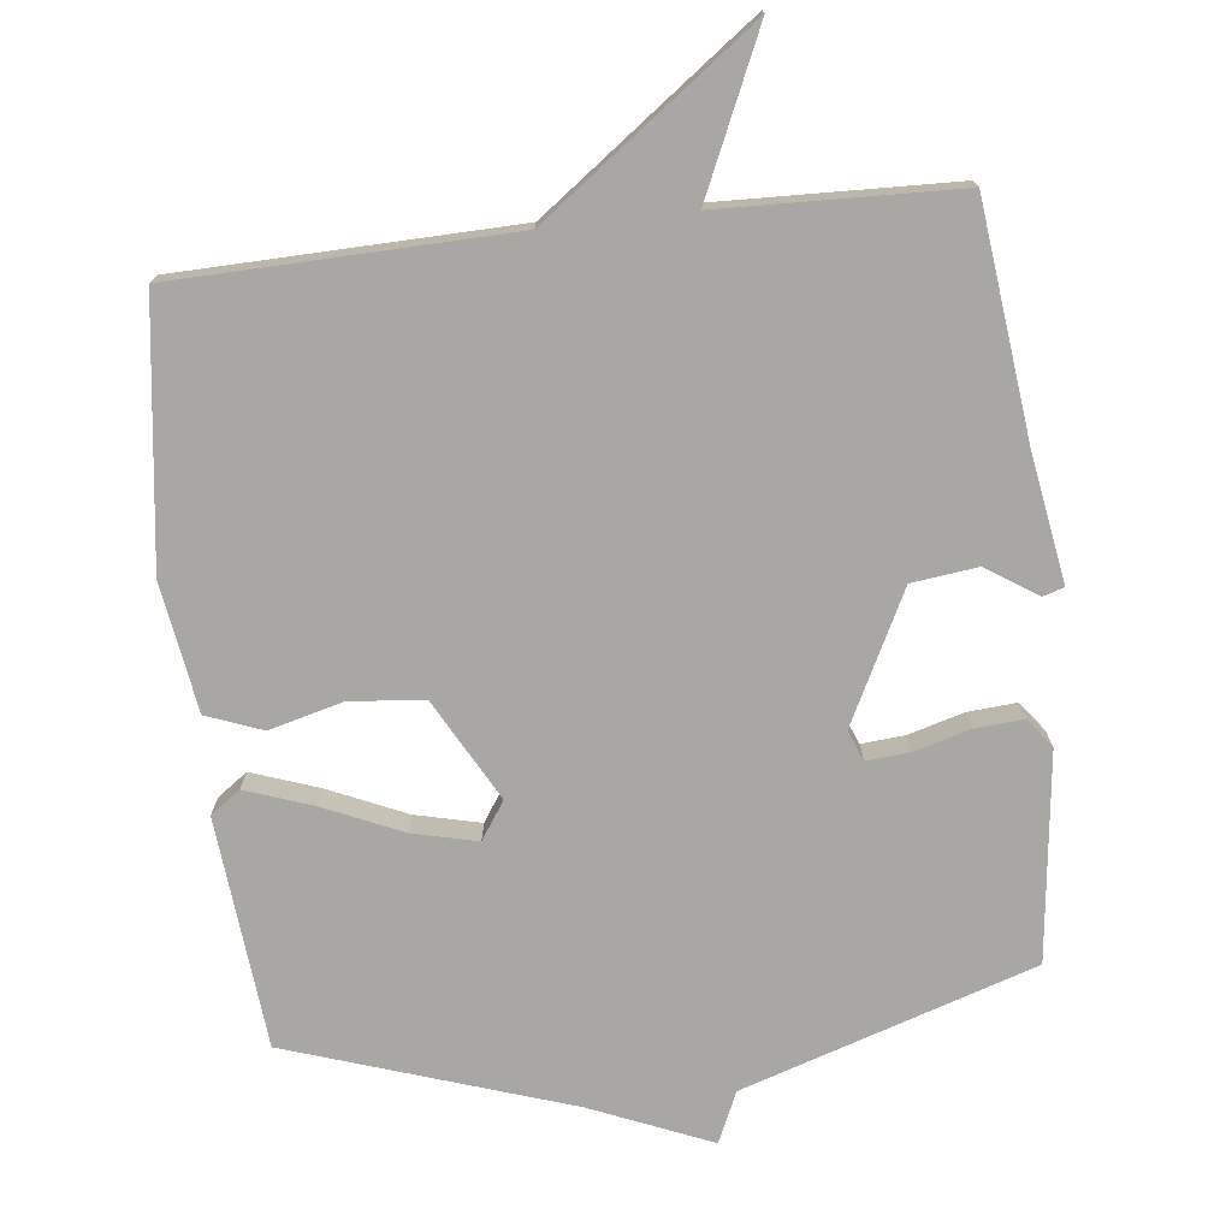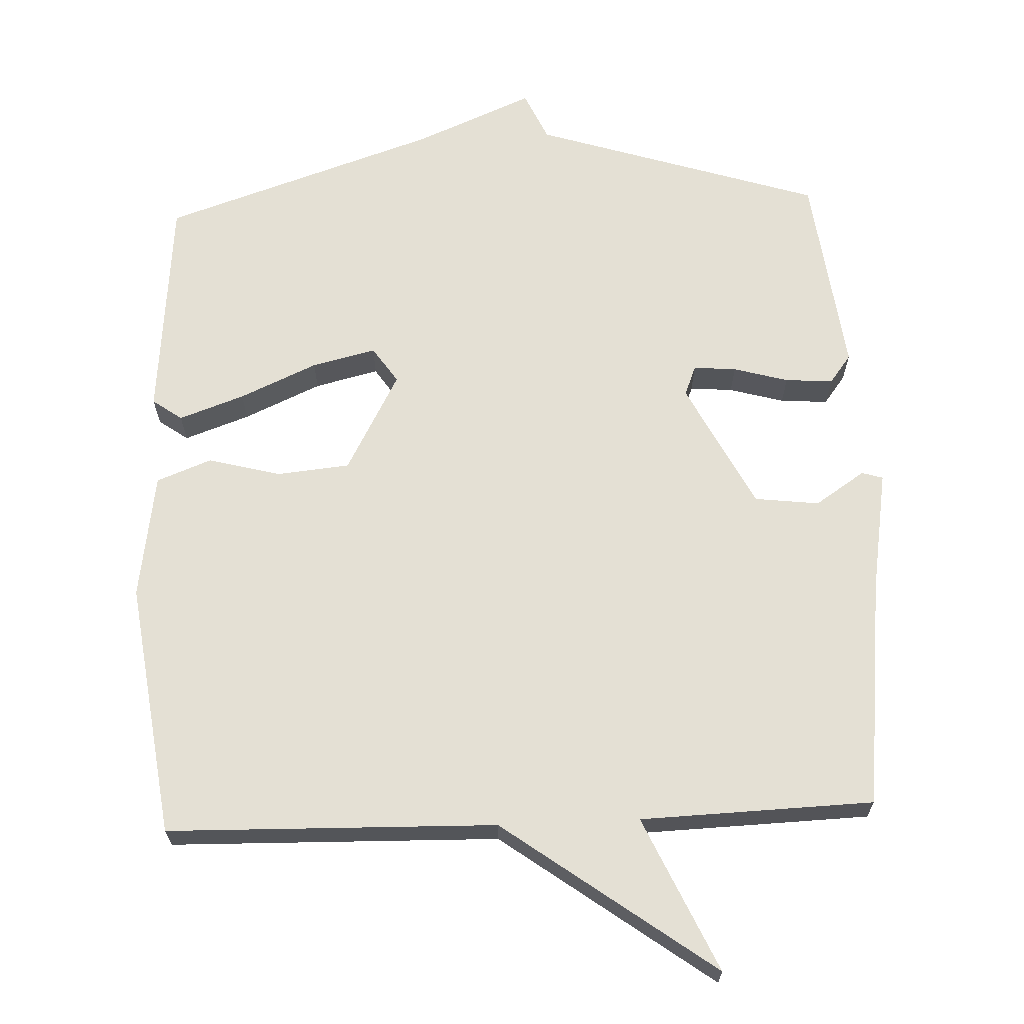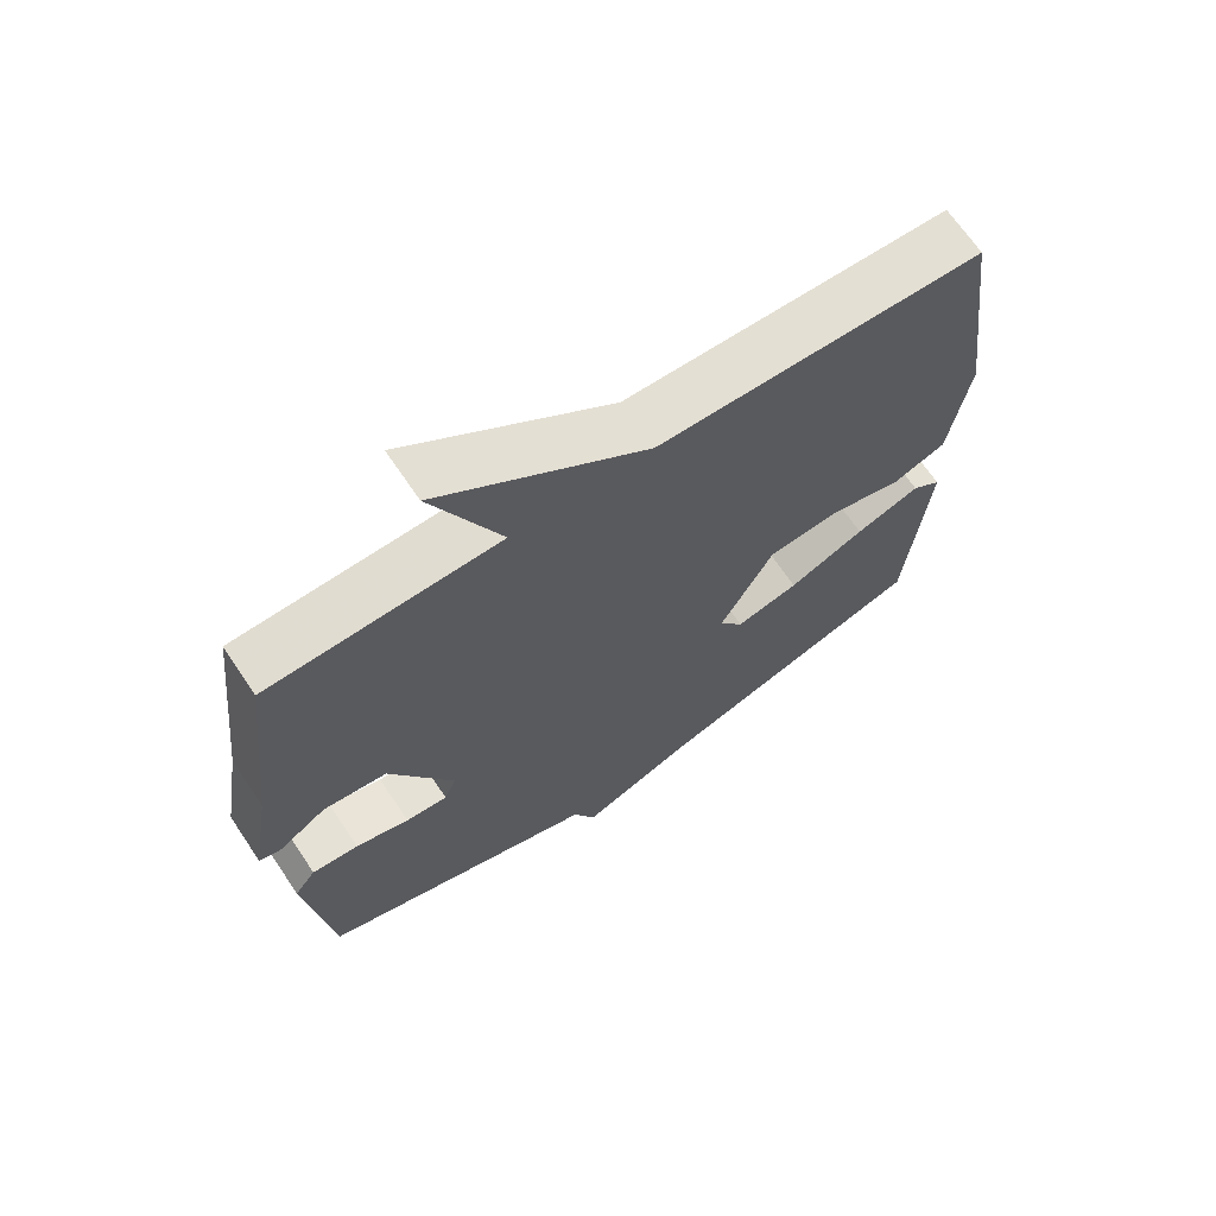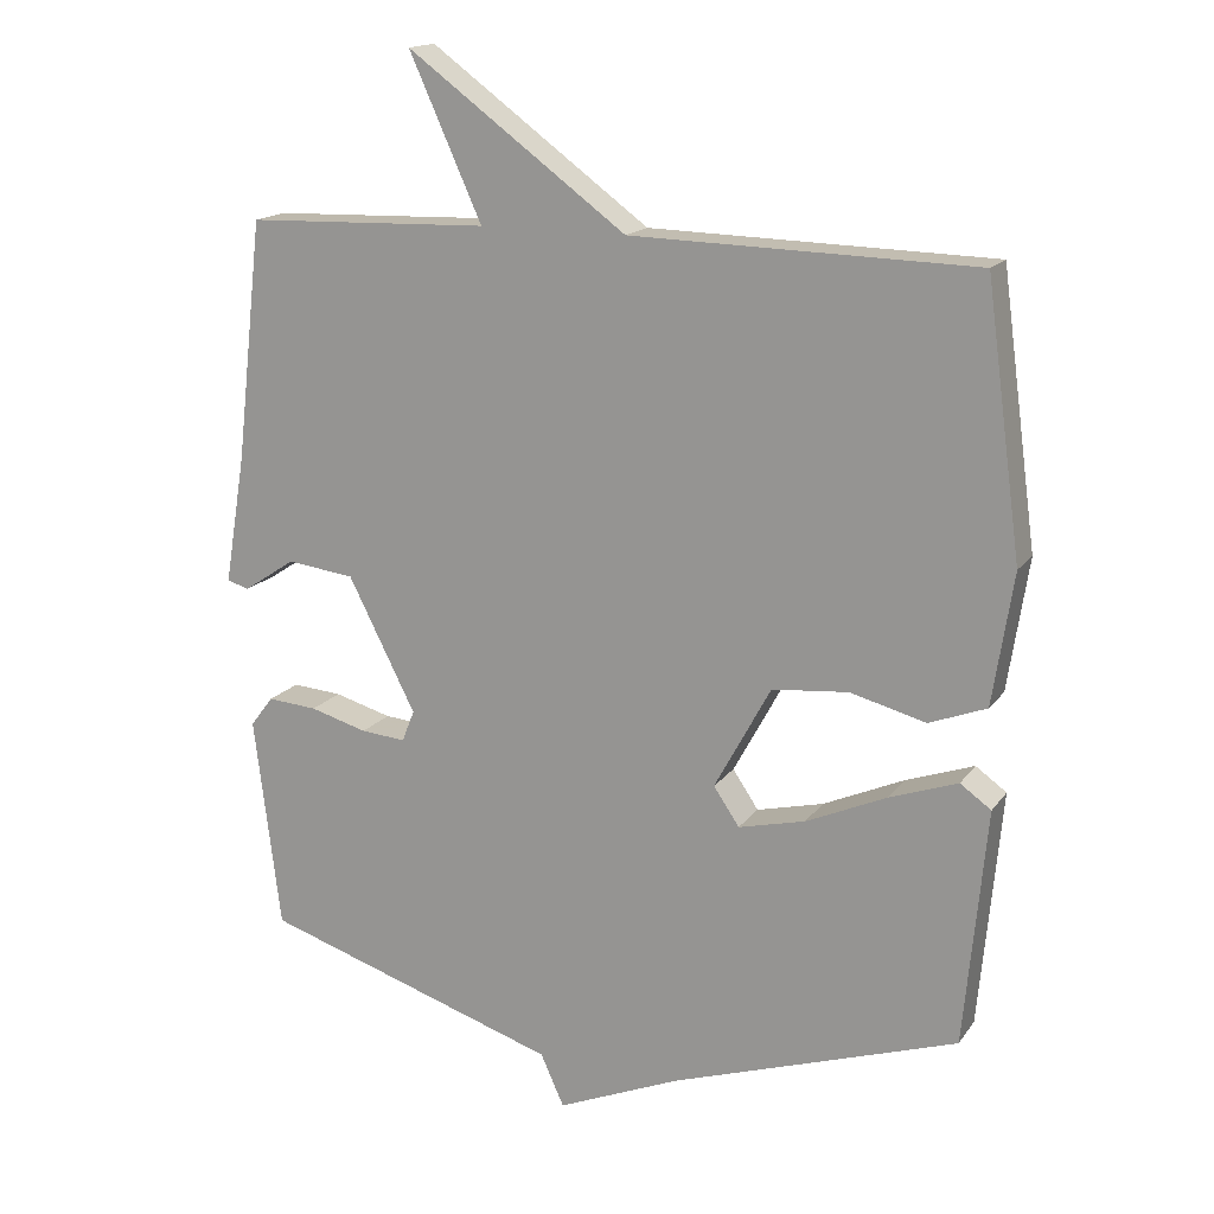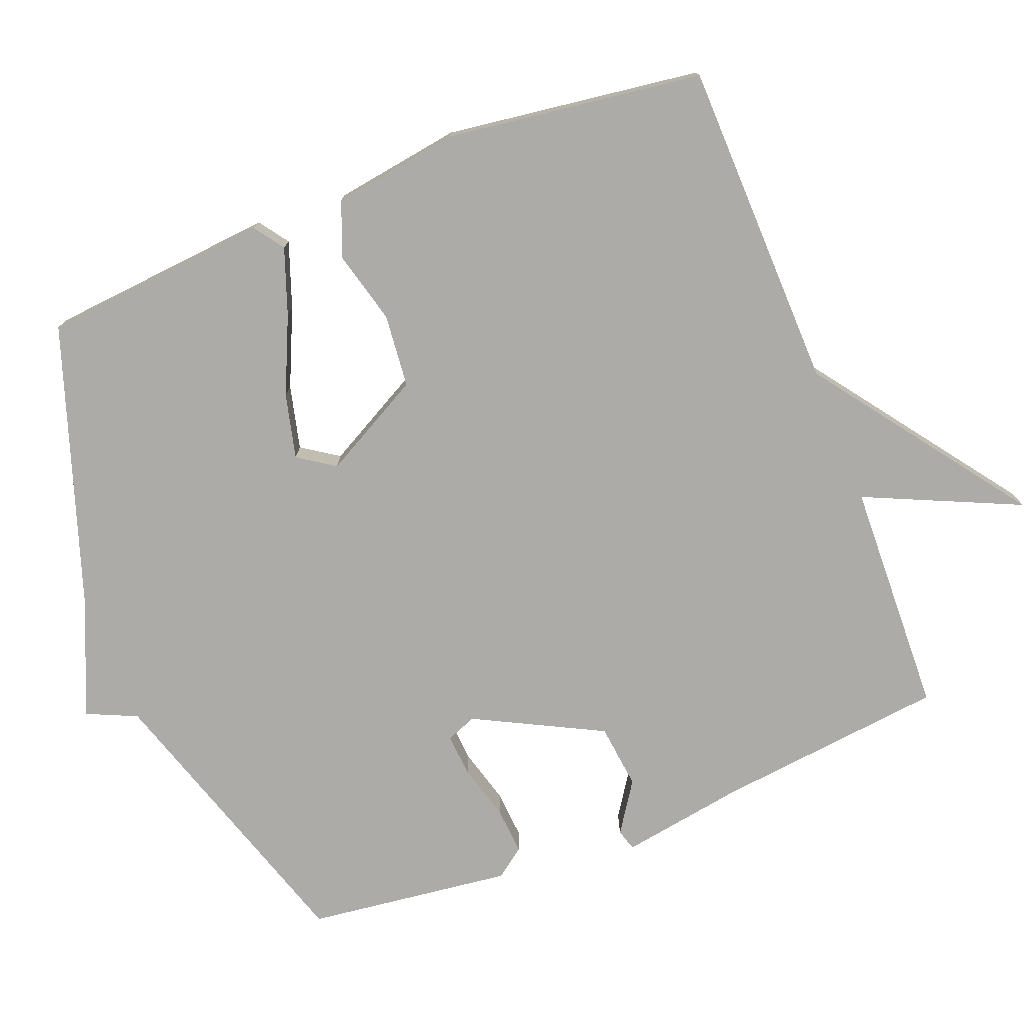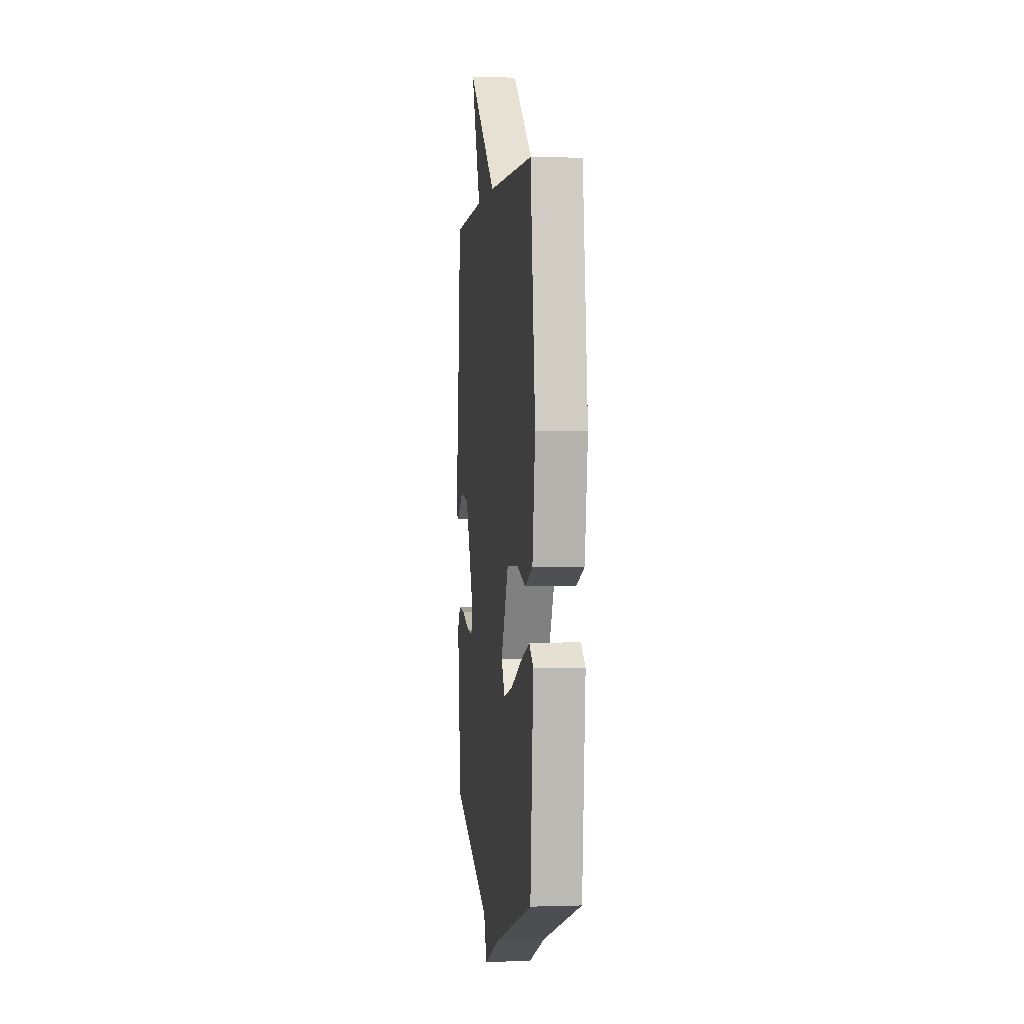
<metadata>
{"format":"obj","ext":"obj","renderer":"f3d","projection":"perspective","resolution":1024,"background":"white","views":[{"elev":-74.6,"azim":6.6,"up":"+Y"},{"elev":66.0,"azim":-2.4,"up":"+Y"},{"elev":67.7,"azim":146.1,"up":"+Z"},{"elev":16.3,"azim":-156.3,"up":"+Z"},{"elev":-76.2,"azim":-68.7,"up":"+Y"},{"elev":1.6,"azim":-96.7,"up":"+Z"}]}
</metadata>
<code>
v -0.5 0.07 0.5
v -0.032 0.07 0.511
v 0.267 0.07 0.731
v 0.168 0.07 0.511
v 0.5 0.07 0.5
v 0.537 0.07 0.173
v 0.566 0.07 -0.003
v 0.536 0.07 -0.012
v 0.465 0.07 0.035
v 0.373 0.07 0.024
v 0.281 0.07 -0.157
v 0.298 0.07 -0.2
v 0.359 0.07 -0.195
v 0.437 0.07 -0.173
v 0.505 0.07 -0.168
v 0.536 0.07 -0.209
v 0.5 0.07 -0.5
v 0.092 0.07 -0.631
v 0.06 0.07 -0.702
v -0.108 0.07 -0.631
v -0.5 0.07 -0.5
v -0.53 0.07 -0.177
v -0.488 0.07 -0.147
v -0.395 0.07 -0.18
v -0.285 0.07 -0.229
v -0.194 0.07 -0.251
v -0.159 0.07 -0.199
v -0.236 0.07 -0.057
v -0.34 0.07 -0.047
v -0.443 0.07 -0.074
v -0.521 0.07 -0.044
v -0.549 0.07 0.136
v -0.5 0 0.5
v -0.032 0 0.511
v 0.267 0 0.731
v 0.168 0 0.511
v 0.5 0 0.5
v 0.537 0 0.173
v 0.566 0 -0.003
v 0.536 0 -0.012
v 0.465 0 0.035
v 0.373 0 0.024
v 0.281 0 -0.157
v 0.298 0 -0.2
v 0.359 0 -0.195
v 0.437 0 -0.173
v 0.505 0 -0.168
v 0.536 0 -0.209
v 0.5 0 -0.5
v 0.092 0 -0.631
v 0.06 0 -0.702
v -0.108 0 -0.631
v -0.5 0 -0.5
v -0.53 0 -0.177
v -0.488 0 -0.147
v -0.395 0 -0.18
v -0.285 0 -0.229
v -0.194 0 -0.251
v -0.159 0 -0.199
v -0.236 0 -0.057
v -0.34 0 -0.047
v -0.443 0 -0.074
v -0.521 0 -0.044
v -0.549 0 0.136
f 32 1 2
f 31 32 2
f 30 31 2
f 29 30 2
f 2 3 4
f 29 2 4
f 28 29 4
f 4 5 6
f 28 4 6
f 27 28 6
f 26 27 6
f 23 24 25
f 22 23 25
f 21 22 25
f 20 21 25
f 20 25 26
f 19 20 26
f 18 19 26
f 16 17 18
f 15 16 18
f 14 15 18
f 13 14 18
f 12 13 18 26
f 11 12 26
f 10 11 26
f 6 7 8 9
f 6 9 10
f 6 10 26
f 34 33 64
f 34 64 63
f 34 63 62
f 34 62 61
f 36 35 34
f 36 34 61
f 36 61 60
f 38 37 36
f 38 36 60
f 38 60 59
f 38 59 58
f 57 56 55
f 57 55 54
f 57 54 53
f 57 53 52
f 58 57 52
f 58 52 51
f 58 51 50
f 50 49 48
f 50 48 47
f 50 47 46
f 50 46 45
f 58 50 45 44
f 58 44 43
f 58 43 42
f 41 40 39 38
f 42 41 38
f 58 42 38
f 1 33 34 2
f 2 34 35 3
f 3 35 36 4
f 4 36 37 5
f 5 37 38 6
f 6 38 39 7
f 7 39 40 8
f 8 40 41 9
f 9 41 42 10
f 10 42 43 11
f 11 43 44 12
f 12 44 45 13
f 13 45 46 14
f 14 46 47 15
f 15 47 48 16
f 16 48 49 17
f 17 49 50 18
f 18 50 51 19
f 19 51 52 20
f 20 52 53 21
f 21 53 54 22
f 22 54 55 23
f 23 55 56 24
f 24 56 57 25
f 25 57 58 26
f 26 58 59 27
f 27 59 60 28
f 28 60 61 29
f 29 61 62 30
f 30 62 63 31
f 31 63 64 32
f 32 64 33 1

</code>
